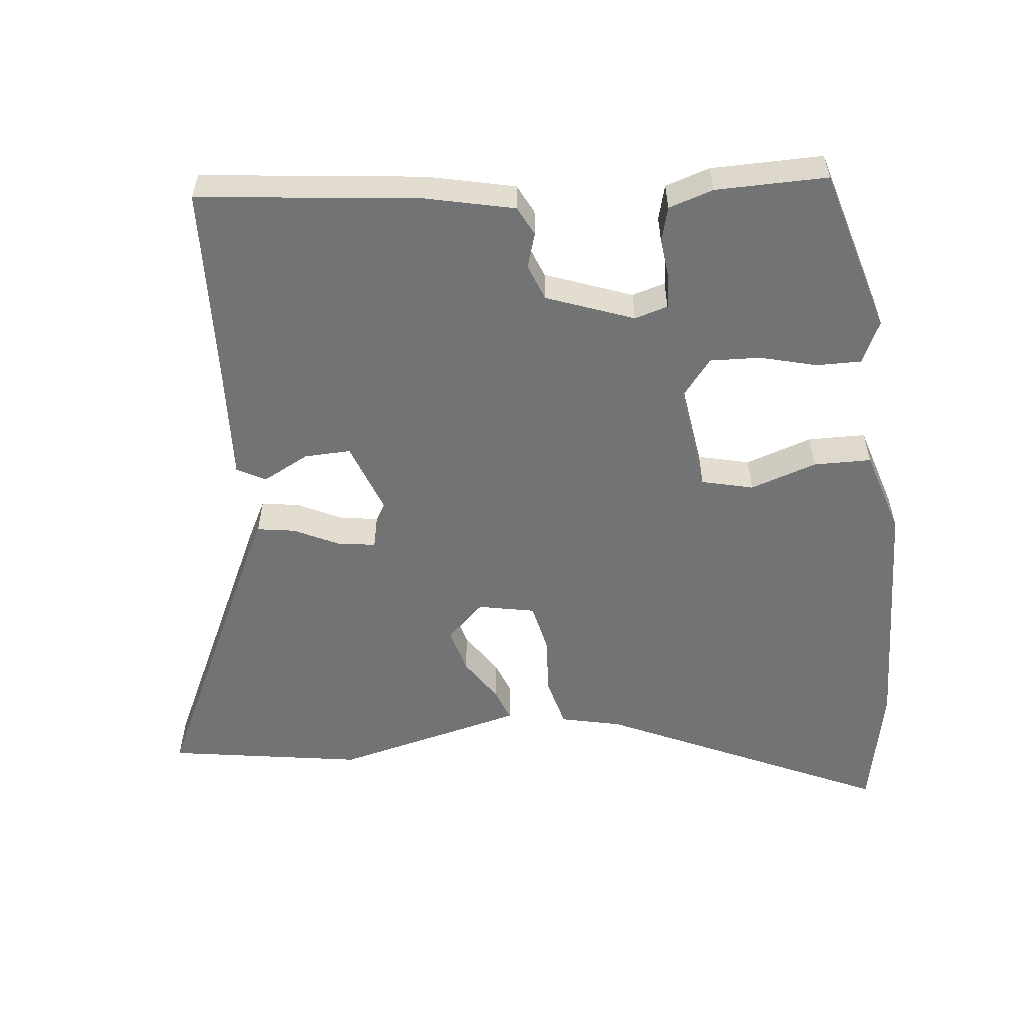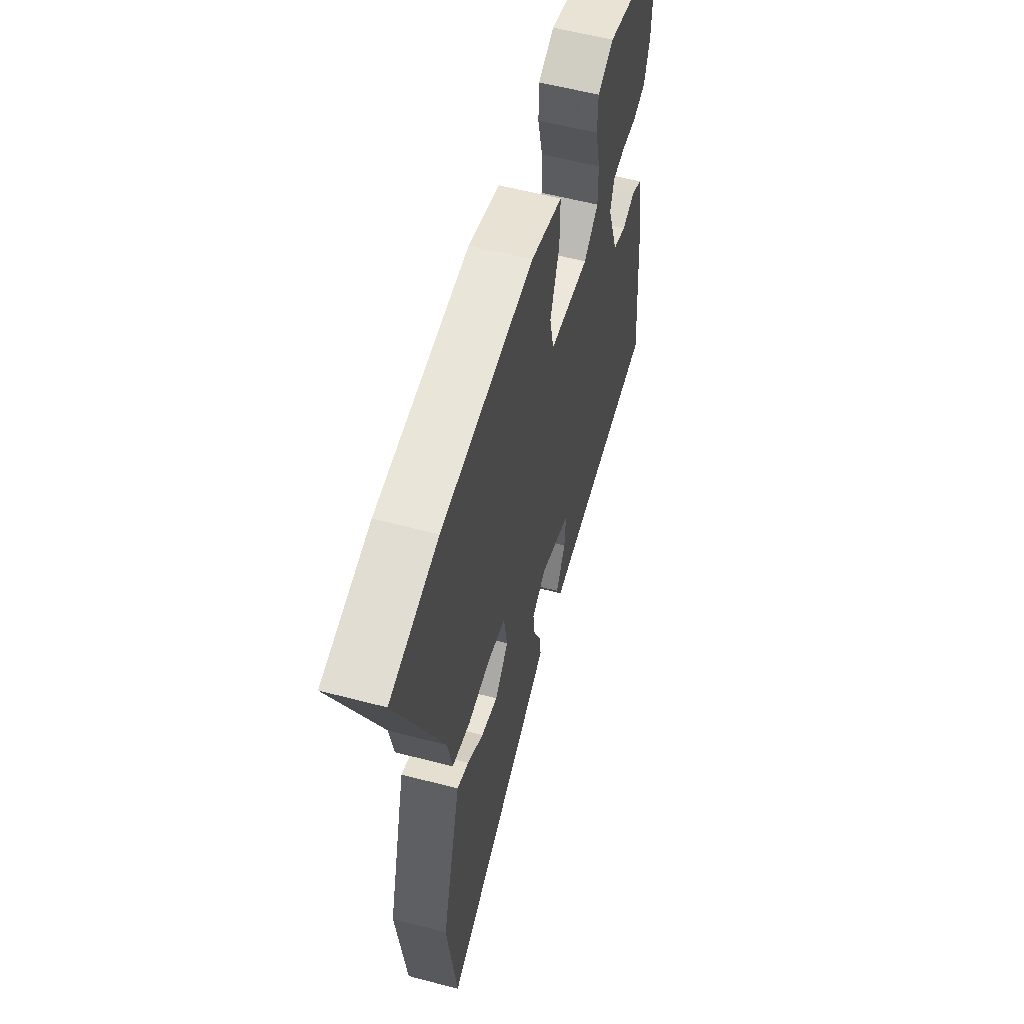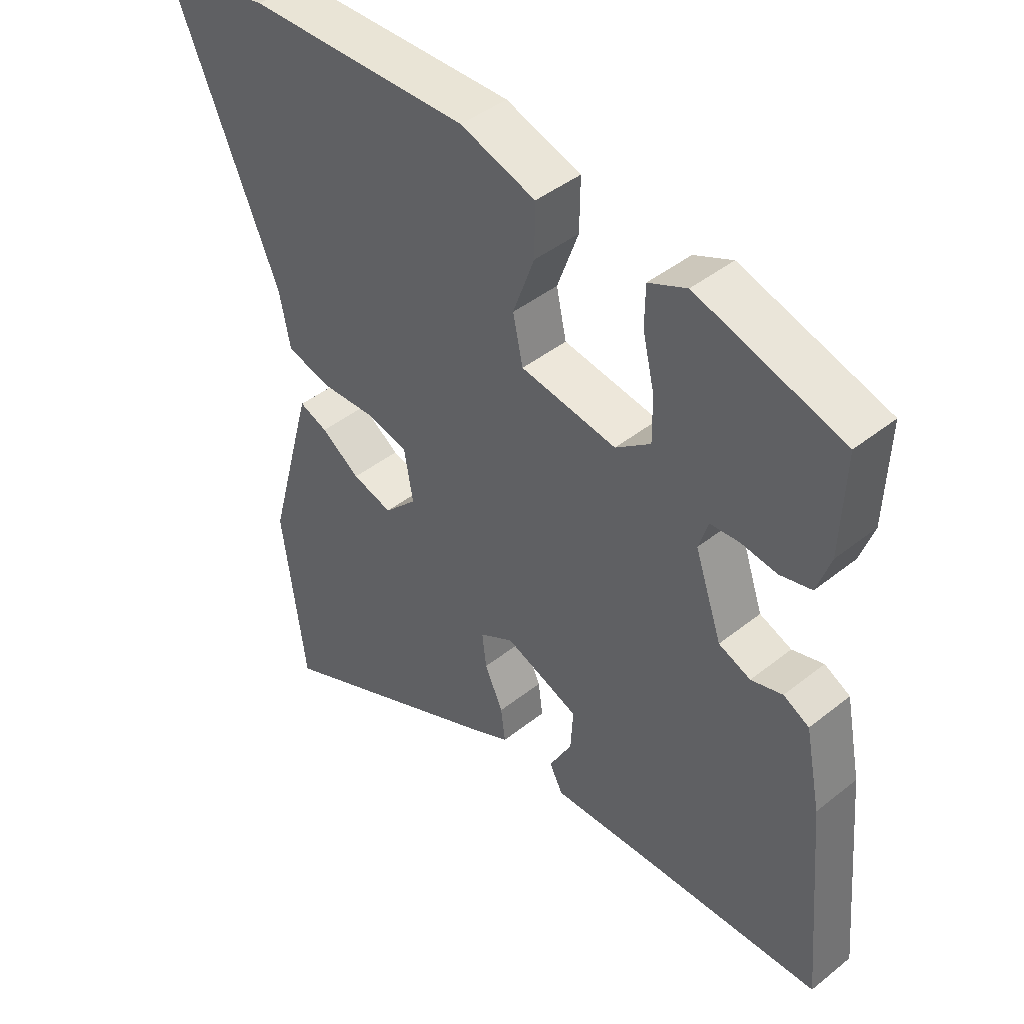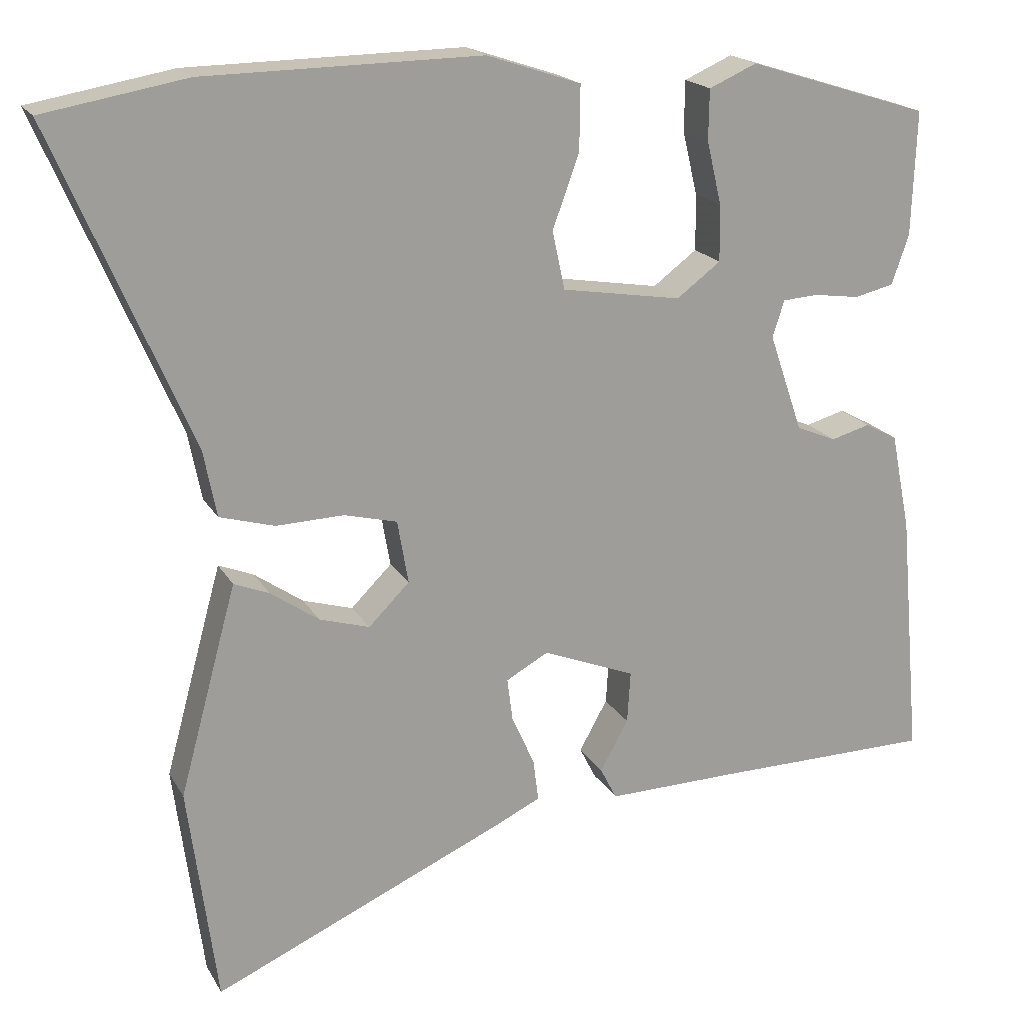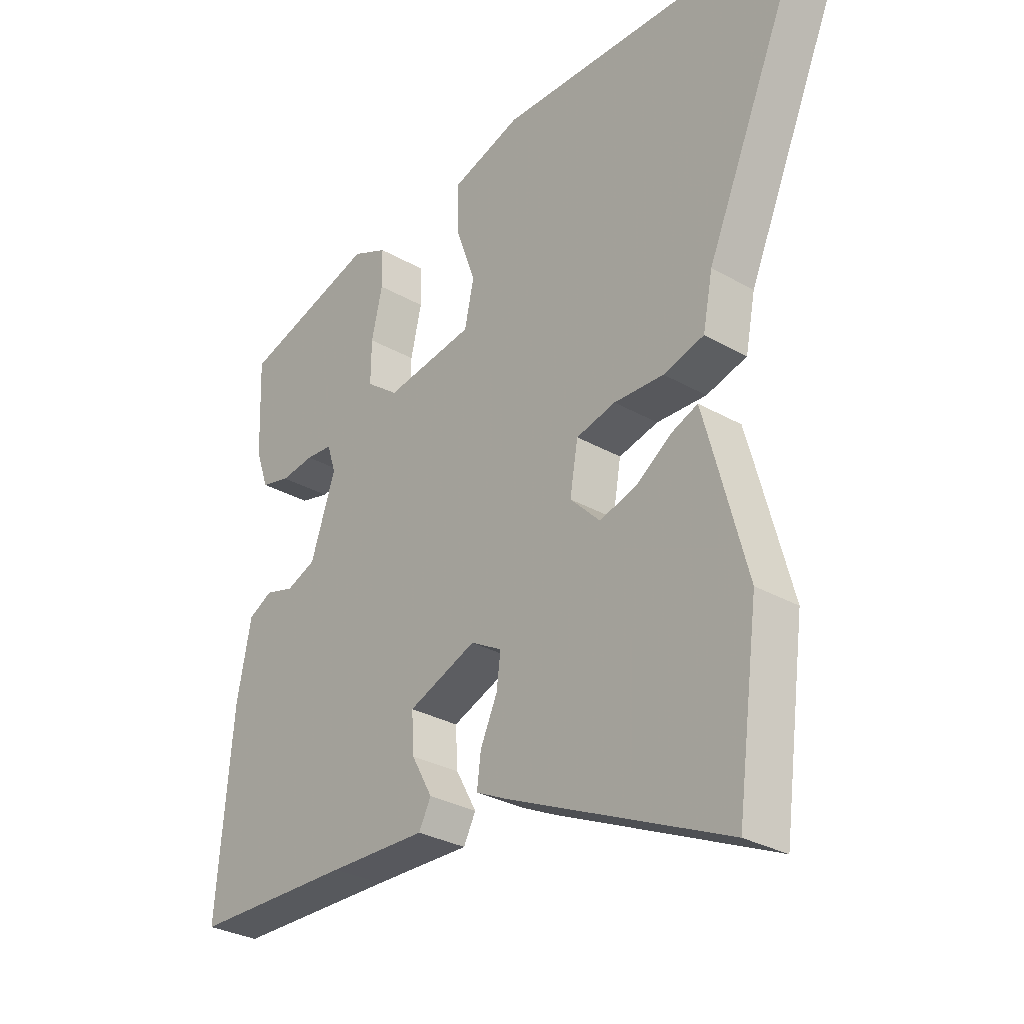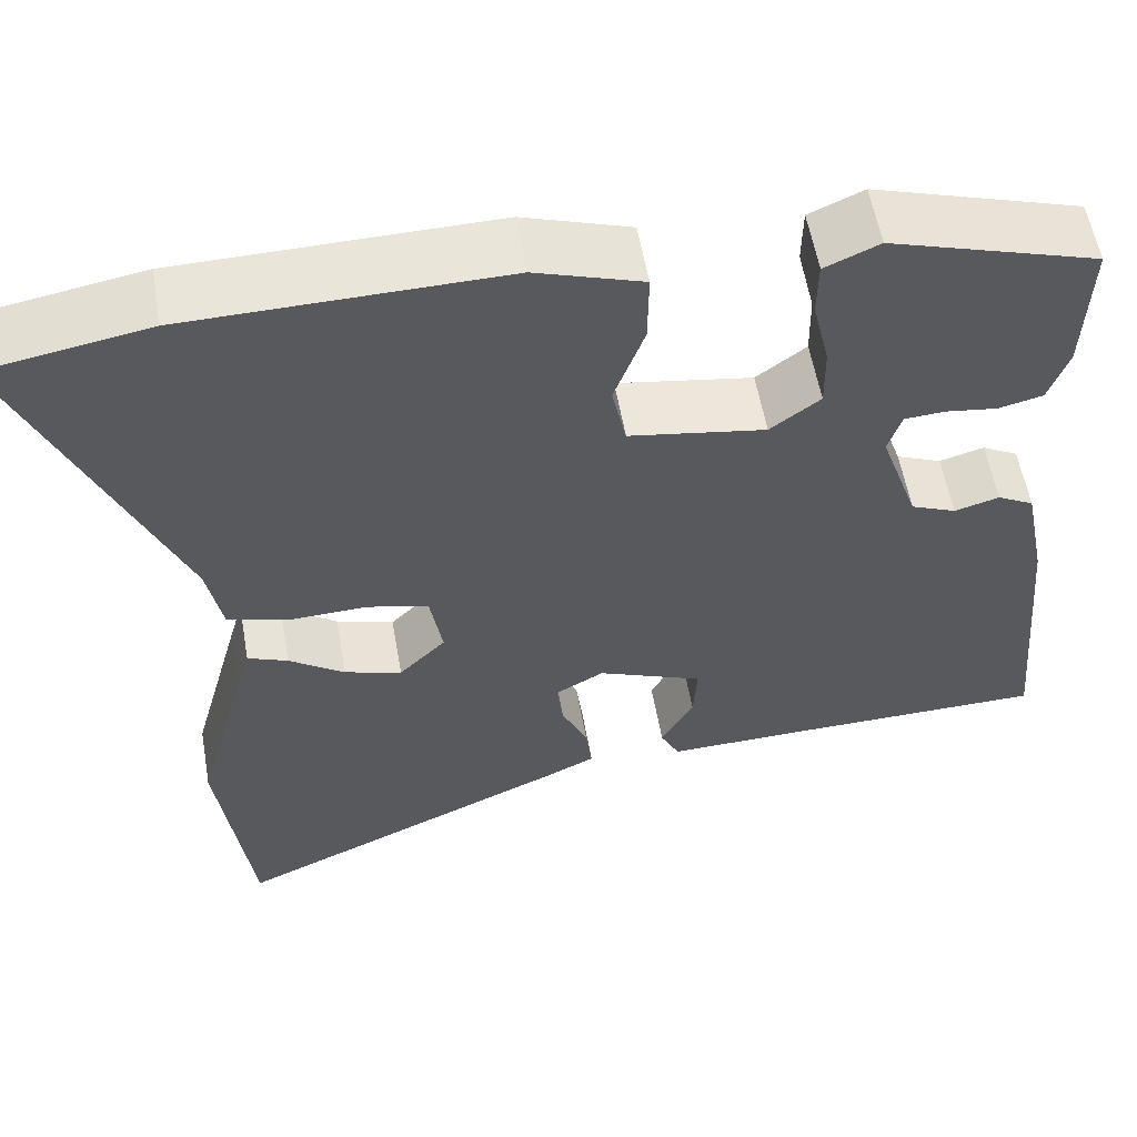
<metadata>
{"format":"obj","ext":"obj","renderer":"f3d","projection":"perspective","resolution":1024,"background":"white","views":[{"elev":-55.8,"azim":-85.4,"up":"+Y"},{"elev":57.5,"azim":105.3,"up":"+Z"},{"elev":43.3,"azim":-133.3,"up":"+Z"},{"elev":18.8,"azim":158.6,"up":"+Z"},{"elev":-29.9,"azim":50.0,"up":"+Z"},{"elev":56.8,"azim":170.1,"up":"+Z"}]}
</metadata>
<code>
v -0.51 0.07 -0.464
v -0.482 0.07 -0.146
v -0.457 0.07 -0.021
v -0.416 0.07 0.001
v -0.366 0.07 -0.013
v -0.315 0.07 0.008
v -0.272 0.07 0.133
v -0.287 0.07 0.18
v -0.333 0.07 0.183
v -0.391 0.07 0.175
v -0.441 0.07 0.187
v -0.463 0.07 0.25
v -0.469 0.07 0.409
v -0.236 0.07 0.482
v -0.175 0.07 0.455
v -0.174 0.07 0.391
v -0.193 0.07 0.31
v -0.194 0.07 0.238
v -0.138 0.07 0.196
v 0.015 0.07 0.221
v 0.031 0.07 0.295
v -0.003 0.07 0.389
v -0.004 0.07 0.471
v 0.116 0.07 0.511
v 0.468 0.07 0.506
v 0.65 0.07 0.474
v 0.476 0.07 0.069
v 0.459 0.07 -0.017
v 0.389 0.07 -0.037
v 0.303 0.07 -0.034
v 0.235 0.07 -0.051
v 0.221 0.07 -0.132
v 0.273 0.07 -0.184
v 0.337 0.07 -0.165
v 0.399 0.07 -0.122
v 0.444 0.07 -0.104
v 0.459 0.07 -0.158
v 0.517 0.07 -0.372
v 0.48 0.07 -0.651
v 0.103 0.07 -0.483
v 0.047 0.07 -0.456
v 0.054 0.07 -0.402
v 0.083 0.07 -0.338
v 0.09 0.07 -0.283
v 0.036 0.07 -0.253
v -0.082 0.07 -0.3
v -0.078 0.07 -0.366
v -0.042 0.07 -0.431
v -0.063 0.07 -0.472
v -0.232 0.07 -0.468
v -0.51 0 -0.464
v -0.482 0 -0.146
v -0.457 0 -0.021
v -0.416 0 0.001
v -0.366 0 -0.013
v -0.315 0 0.008
v -0.272 0 0.133
v -0.287 0 0.18
v -0.333 0 0.183
v -0.391 0 0.175
v -0.441 0 0.187
v -0.463 0 0.25
v -0.469 0 0.409
v -0.236 0 0.482
v -0.175 0 0.455
v -0.174 0 0.391
v -0.193 0 0.31
v -0.194 0 0.238
v -0.138 0 0.196
v 0.015 0 0.221
v 0.031 0 0.295
v -0.003 0 0.389
v -0.004 0 0.471
v 0.116 0 0.511
v 0.468 0 0.506
v 0.65 0 0.474
v 0.476 0 0.069
v 0.459 0 -0.017
v 0.389 0 -0.037
v 0.303 0 -0.034
v 0.235 0 -0.051
v 0.221 0 -0.132
v 0.273 0 -0.184
v 0.337 0 -0.165
v 0.399 0 -0.122
v 0.444 0 -0.104
v 0.459 0 -0.158
v 0.517 0 -0.372
v 0.48 0 -0.651
v 0.103 0 -0.483
v 0.047 0 -0.456
v 0.054 0 -0.402
v 0.083 0 -0.338
v 0.09 0 -0.283
v 0.036 0 -0.253
v -0.082 0 -0.3
v -0.078 0 -0.366
v -0.042 0 -0.431
v -0.063 0 -0.472
v -0.232 0 -0.468
f 47 48 49 50
f 3 4 5
f 2 3 5
f 1 2 5
f 50 1 5
f 47 50 5
f 46 47 5
f 45 46 5 6
f 44 45 6 7
f 41 42 43
f 40 41 43
f 39 40 43
f 38 39 43
f 37 38 43
f 36 37 43
f 34 35 36
f 34 36 43
f 33 34 43 44
f 27 28 29 30
f 27 30 31
f 26 27 31
f 25 26 31
f 24 25 31
f 23 24 31
f 22 23 31
f 21 22 31
f 20 21 31 32
f 15 16 17
f 14 15 17
f 13 14 17
f 12 13 17
f 11 12 17
f 10 11 17
f 9 10 17
f 8 9 17 18
f 8 18 19
f 7 8 19
f 44 7 19
f 33 44 19
f 32 33 19
f 19 20 32
f 100 99 98 97
f 55 54 53
f 55 53 52
f 55 52 51
f 55 51 100
f 55 100 97
f 55 97 96
f 56 55 96 95
f 57 56 95 94
f 93 92 91
f 93 91 90
f 93 90 89
f 93 89 88
f 93 88 87
f 93 87 86
f 86 85 84
f 93 86 84
f 94 93 84 83
f 80 79 78 77
f 81 80 77
f 81 77 76
f 81 76 75
f 81 75 74
f 81 74 73
f 81 73 72
f 81 72 71
f 82 81 71 70
f 67 66 65
f 67 65 64
f 67 64 63
f 67 63 62
f 67 62 61
f 67 61 60
f 67 60 59
f 68 67 59 58
f 69 68 58
f 69 58 57
f 69 57 94
f 69 94 83
f 69 83 82
f 82 70 69
f 1 51 52 2
f 2 52 53 3
f 3 53 54 4
f 4 54 55 5
f 5 55 56 6
f 6 56 57 7
f 7 57 58 8
f 8 58 59 9
f 9 59 60 10
f 10 60 61 11
f 11 61 62 12
f 12 62 63 13
f 13 63 64 14
f 14 64 65 15
f 15 65 66 16
f 16 66 67 17
f 17 67 68 18
f 18 68 69 19
f 19 69 70 20
f 20 70 71 21
f 21 71 72 22
f 22 72 73 23
f 23 73 74 24
f 24 74 75 25
f 25 75 76 26
f 26 76 77 27
f 27 77 78 28
f 28 78 79 29
f 29 79 80 30
f 30 80 81 31
f 31 81 82 32
f 32 82 83 33
f 33 83 84 34
f 34 84 85 35
f 35 85 86 36
f 36 86 87 37
f 37 87 88 38
f 38 88 89 39
f 39 89 90 40
f 40 90 91 41
f 41 91 92 42
f 42 92 93 43
f 43 93 94 44
f 44 94 95 45
f 45 95 96 46
f 46 96 97 47
f 47 97 98 48
f 48 98 99 49
f 49 99 100 50
f 50 100 51 1

</code>
